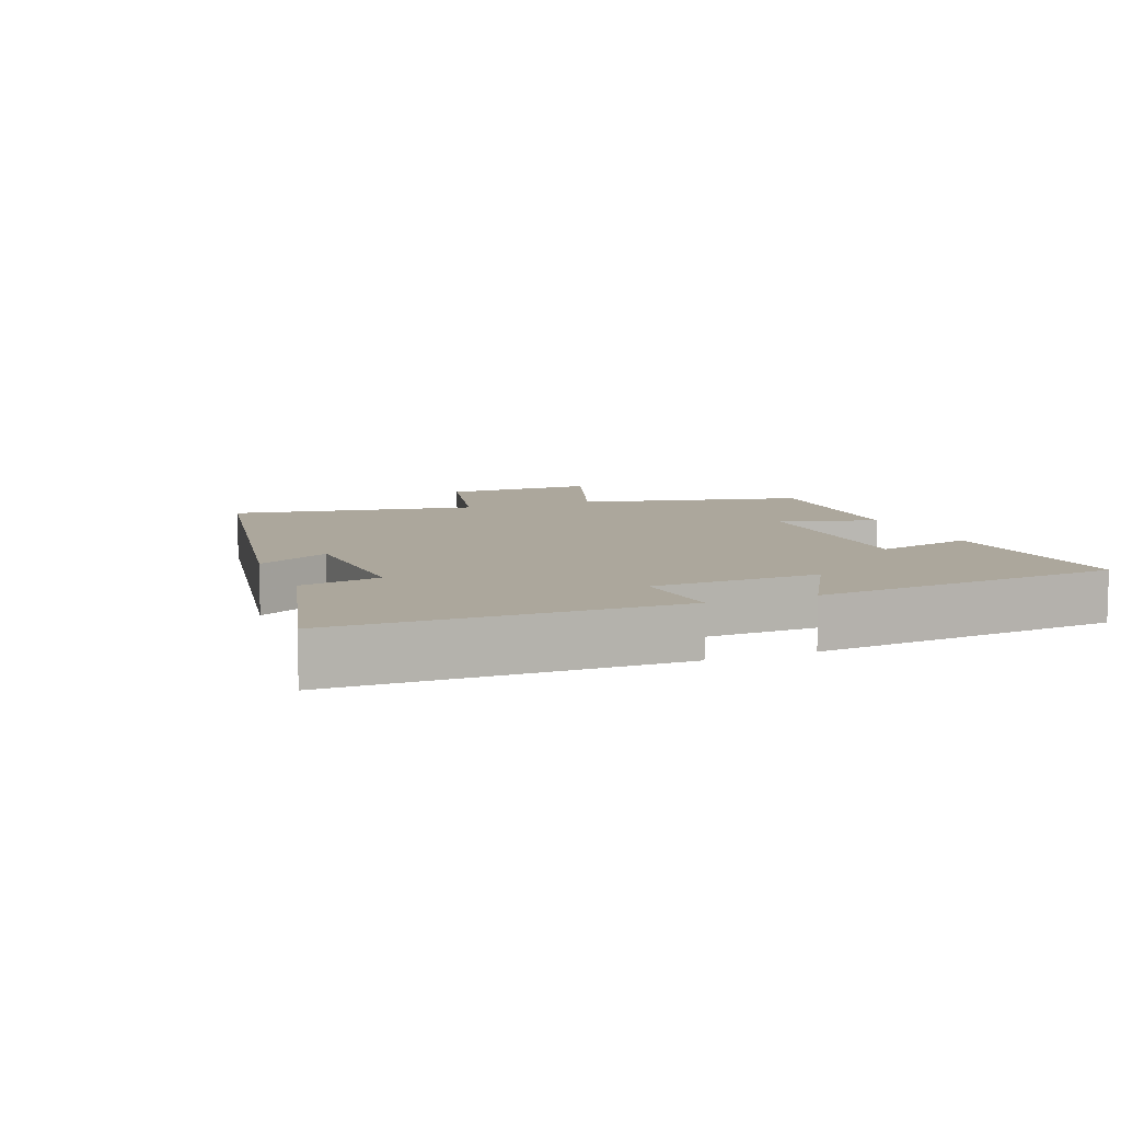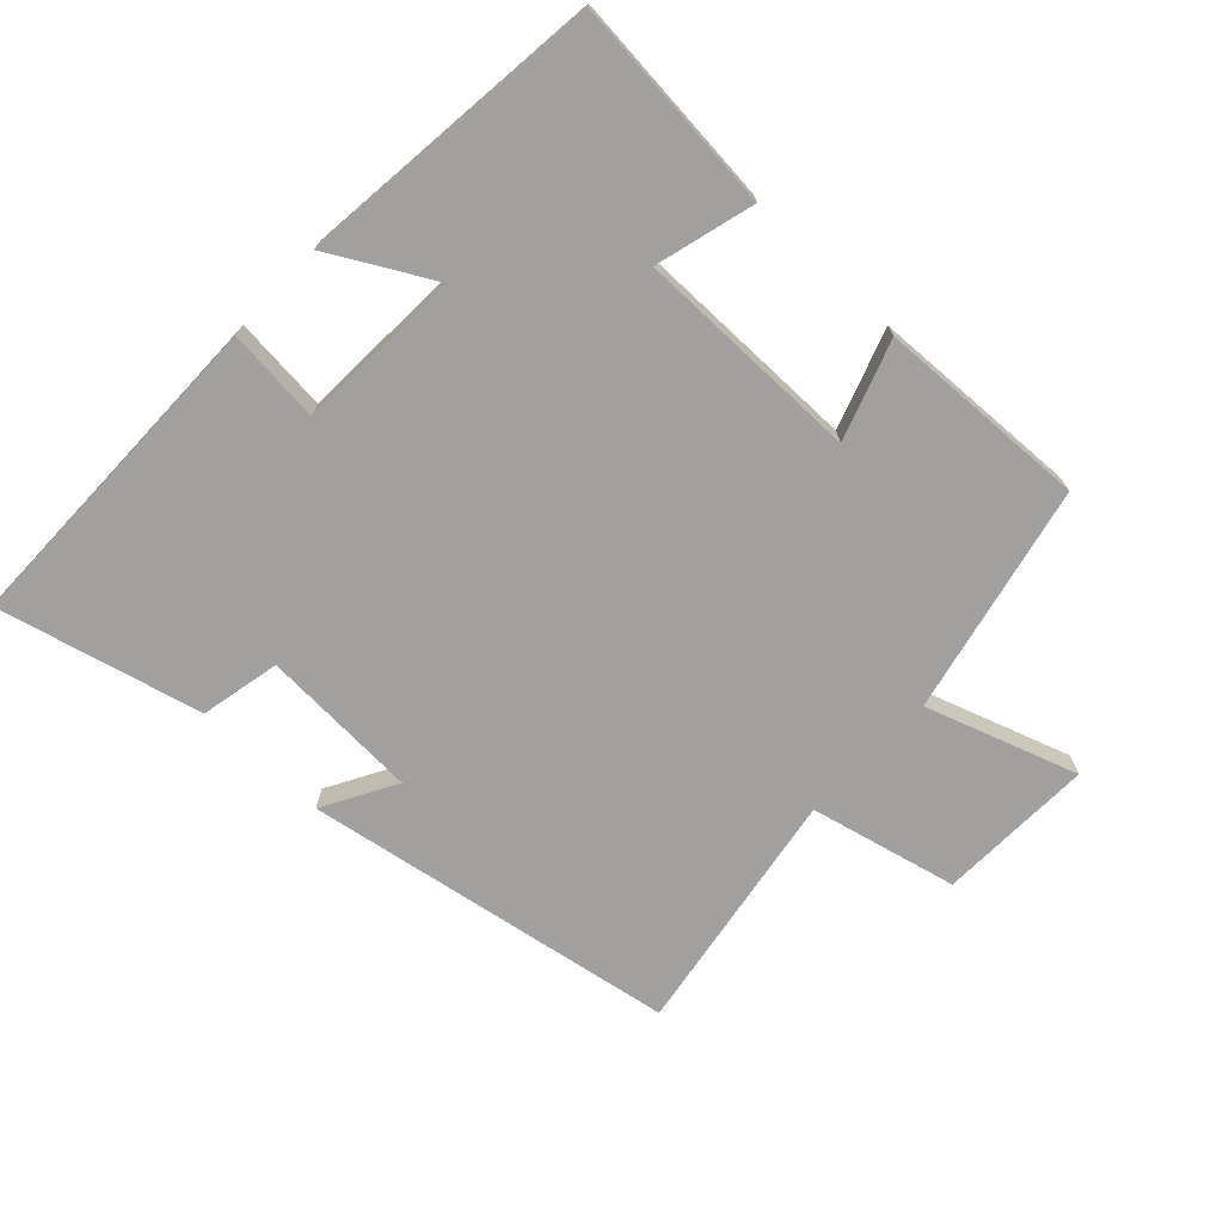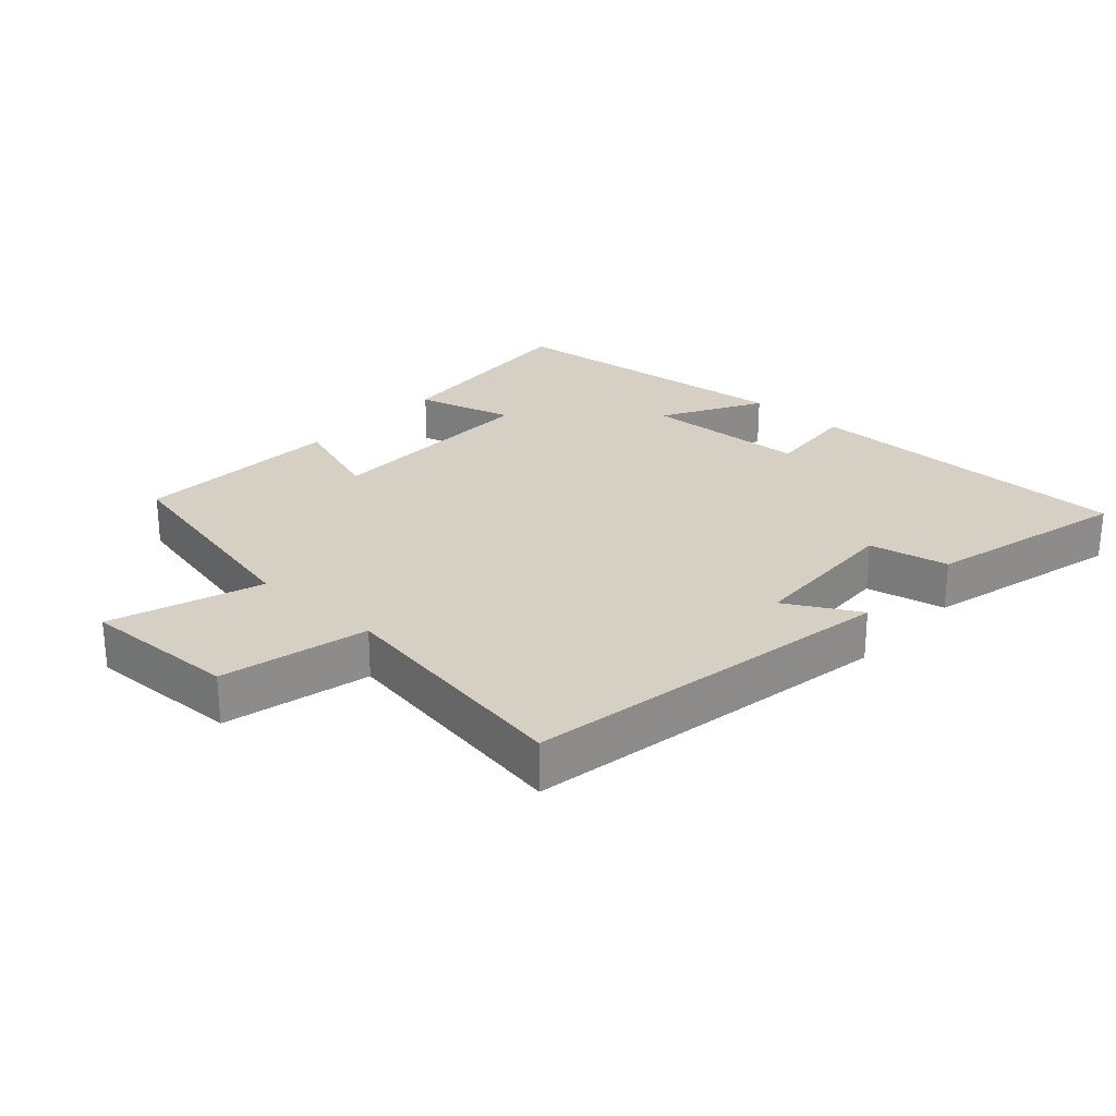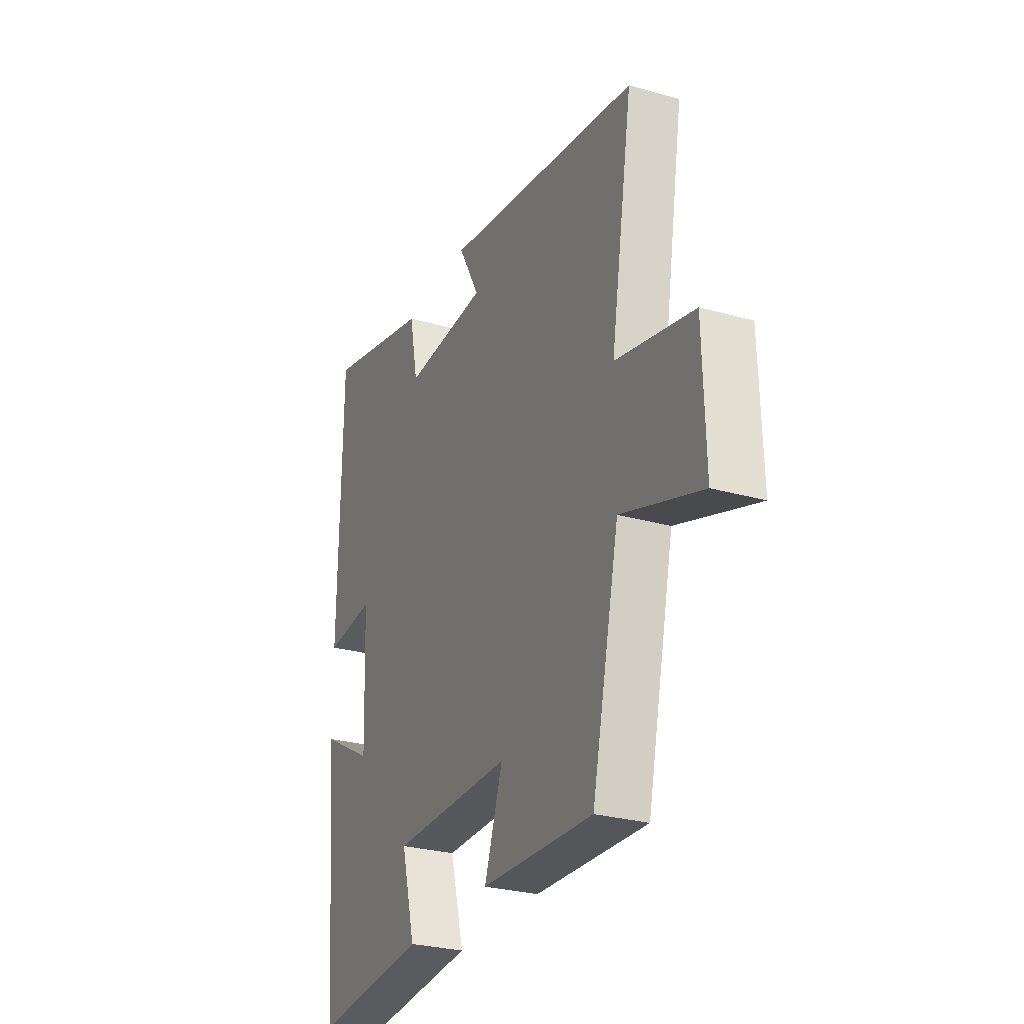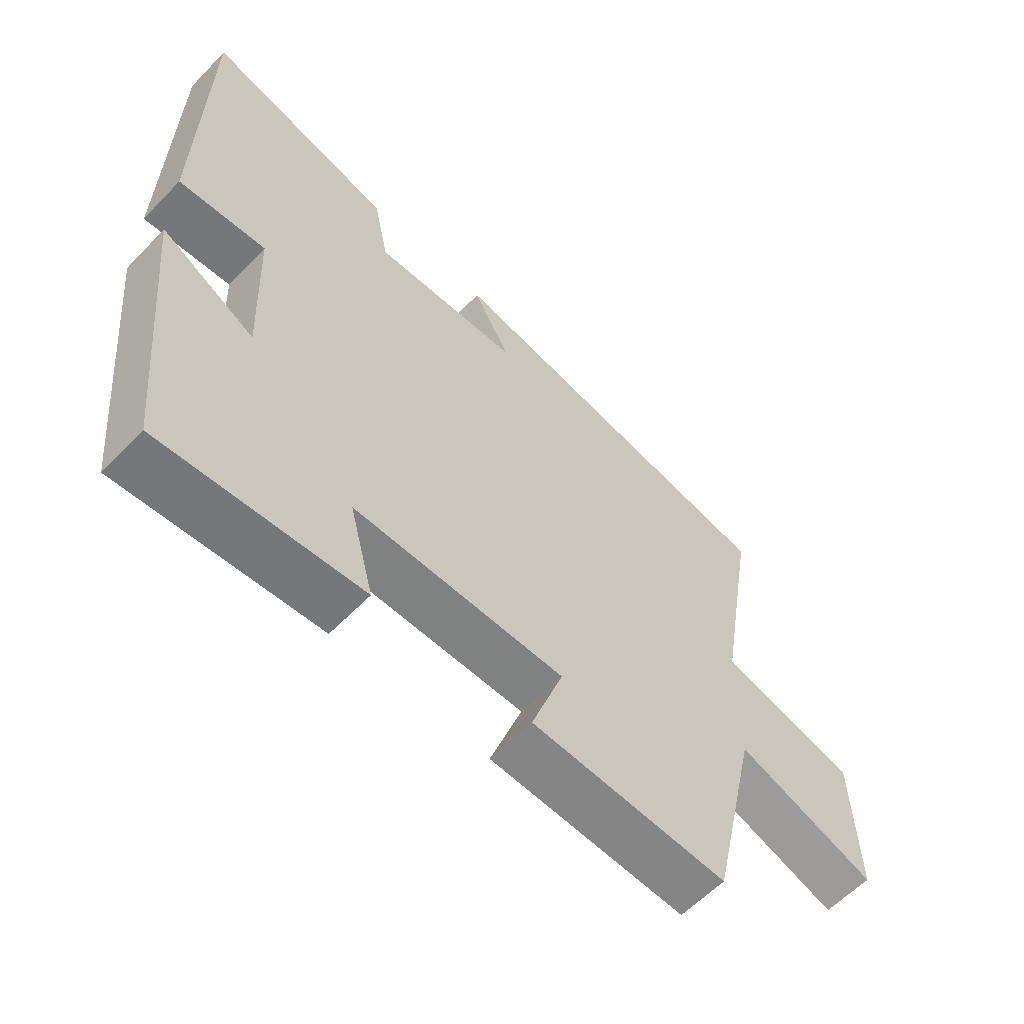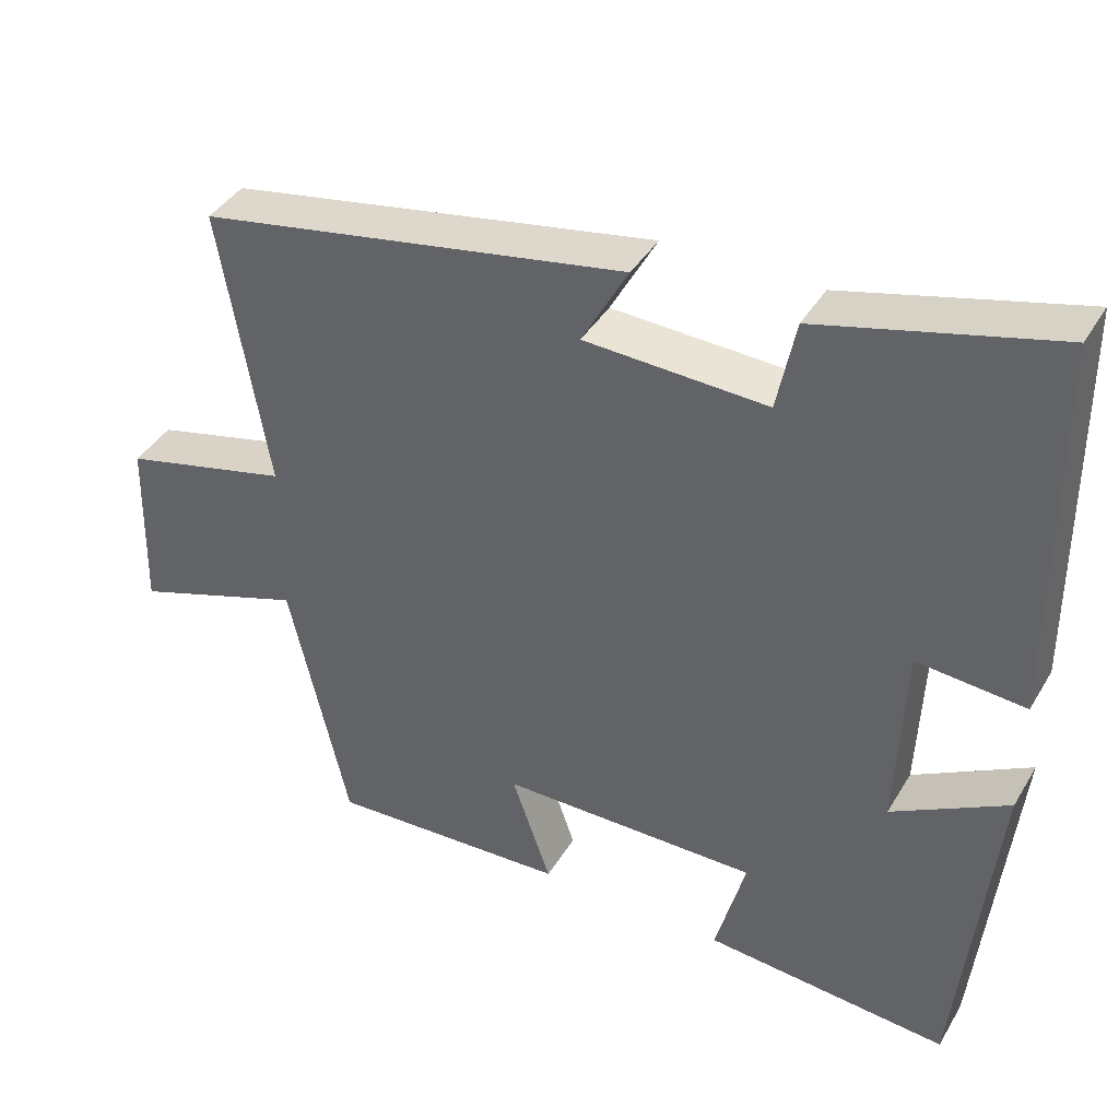
<metadata>
{"format":"obj","ext":"obj","renderer":"f3d","projection":"perspective","resolution":1024,"background":"white","views":[{"elev":8.3,"azim":68.6,"up":"+Y"},{"elev":-71.8,"azim":136.4,"up":"+Y"},{"elev":26.1,"azim":-47.9,"up":"+Y"},{"elev":-28.0,"azim":-113.3,"up":"+Z"},{"elev":-60.1,"azim":136.3,"up":"+Z"},{"elev":40.4,"azim":28.3,"up":"+Z"}]}
</metadata>
<code>
v -0.423 0.07 -0.515
v -0.5 0.07 -0.175
v -0.724 0.07 -0.252
v -0.718 0.07 -0.02
v -0.5 0.07 0.033
v -0.562 0.07 0.401
v -0.007 0.07 0.5
v -0.067 0.07 0.391
v 0.169 0.07 0.381
v 0.193 0.07 0.5
v 0.495 0.07 0.578
v 0.5 0.07 0.08
v 0.36 0.07 0.092
v 0.35 0.07 -0.156
v 0.5 0.07 -0.072
v 0.454 0.07 -0.527
v 0.136 0.07 -0.5
v 0.175 0.07 -0.352
v -0.161 0.07 -0.354
v -0.11 0.07 -0.5
v -0.423 0 -0.515
v -0.5 0 -0.175
v -0.724 0 -0.252
v -0.718 0 -0.02
v -0.5 0 0.033
v -0.562 0 0.401
v -0.007 0 0.5
v -0.067 0 0.391
v 0.169 0 0.381
v 0.193 0 0.5
v 0.495 0 0.578
v 0.5 0 0.08
v 0.36 0 0.092
v 0.35 0 -0.156
v 0.5 0 -0.072
v 0.454 0 -0.527
v 0.136 0 -0.5
v 0.175 0 -0.352
v -0.161 0 -0.354
v -0.11 0 -0.5
f 19 20 1 2
f 18 19 2
f 15 16 17 18
f 14 15 18
f 13 14 18 2
f 10 11 12 13
f 9 10 13
f 8 9 13 2
f 5 6 7 8
f 5 8 2 3
f 3 4 5
f 22 21 40 39
f 22 39 38
f 38 37 36 35
f 38 35 34
f 22 38 34 33
f 33 32 31 30
f 33 30 29
f 22 33 29 28
f 28 27 26 25
f 23 22 28 25
f 25 24 23
f 1 21 22 2
f 2 22 23 3
f 3 23 24 4
f 4 24 25 5
f 5 25 26 6
f 6 26 27 7
f 7 27 28 8
f 8 28 29 9
f 9 29 30 10
f 10 30 31 11
f 11 31 32 12
f 12 32 33 13
f 13 33 34 14
f 14 34 35 15
f 15 35 36 16
f 16 36 37 17
f 17 37 38 18
f 18 38 39 19
f 19 39 40 20
f 20 40 21 1

</code>
